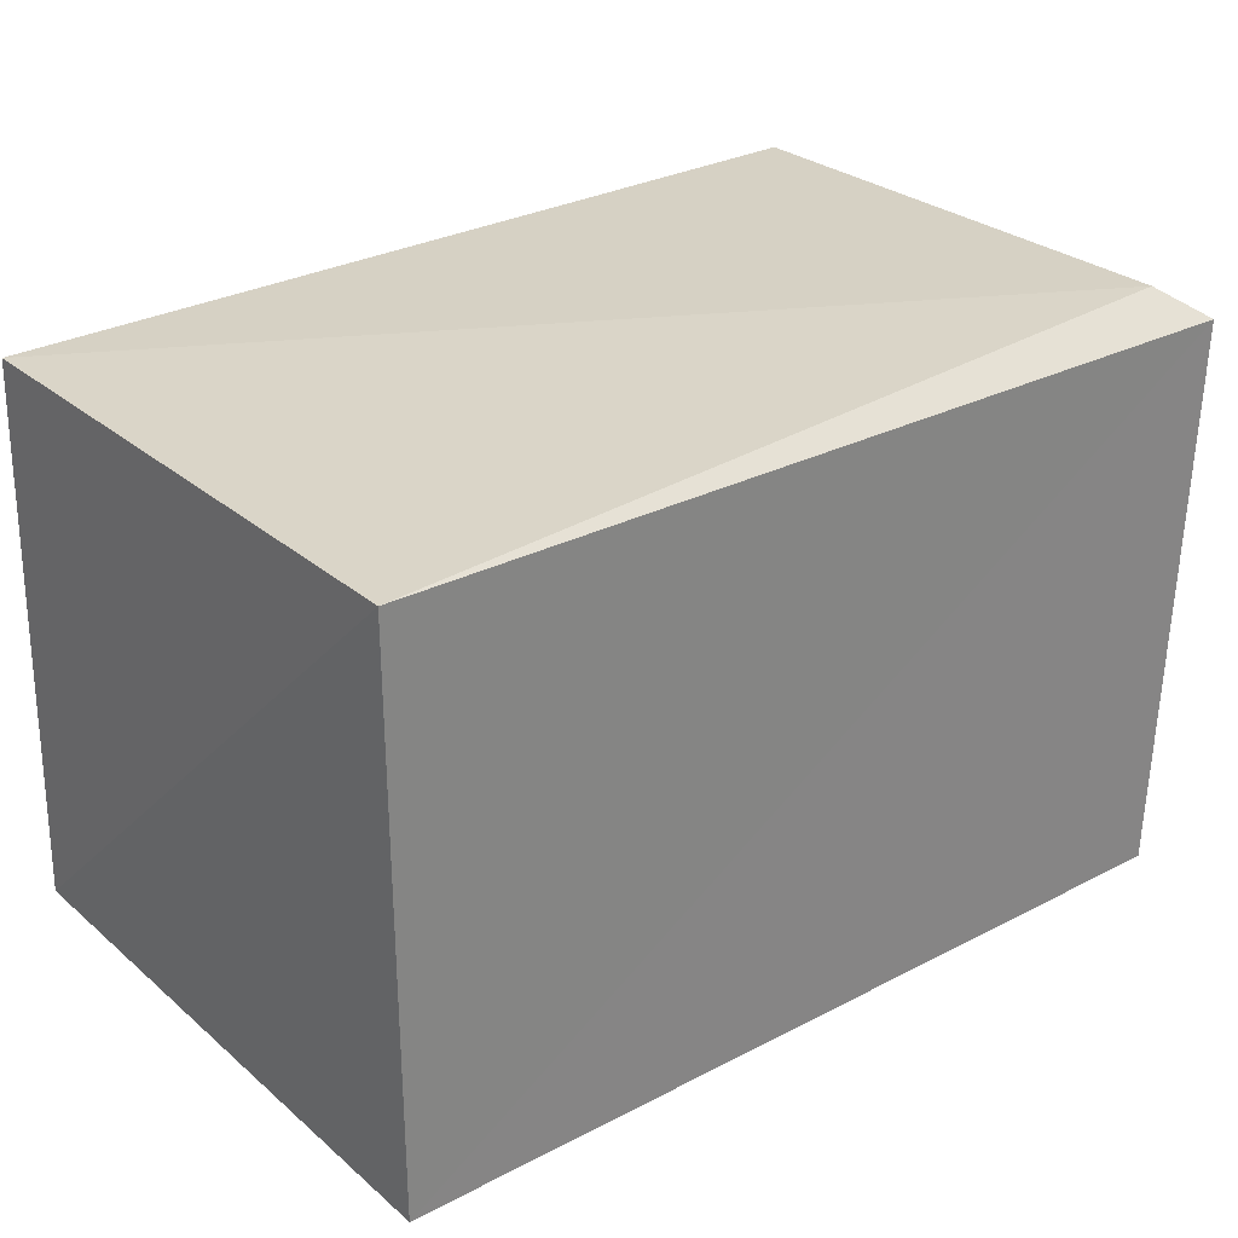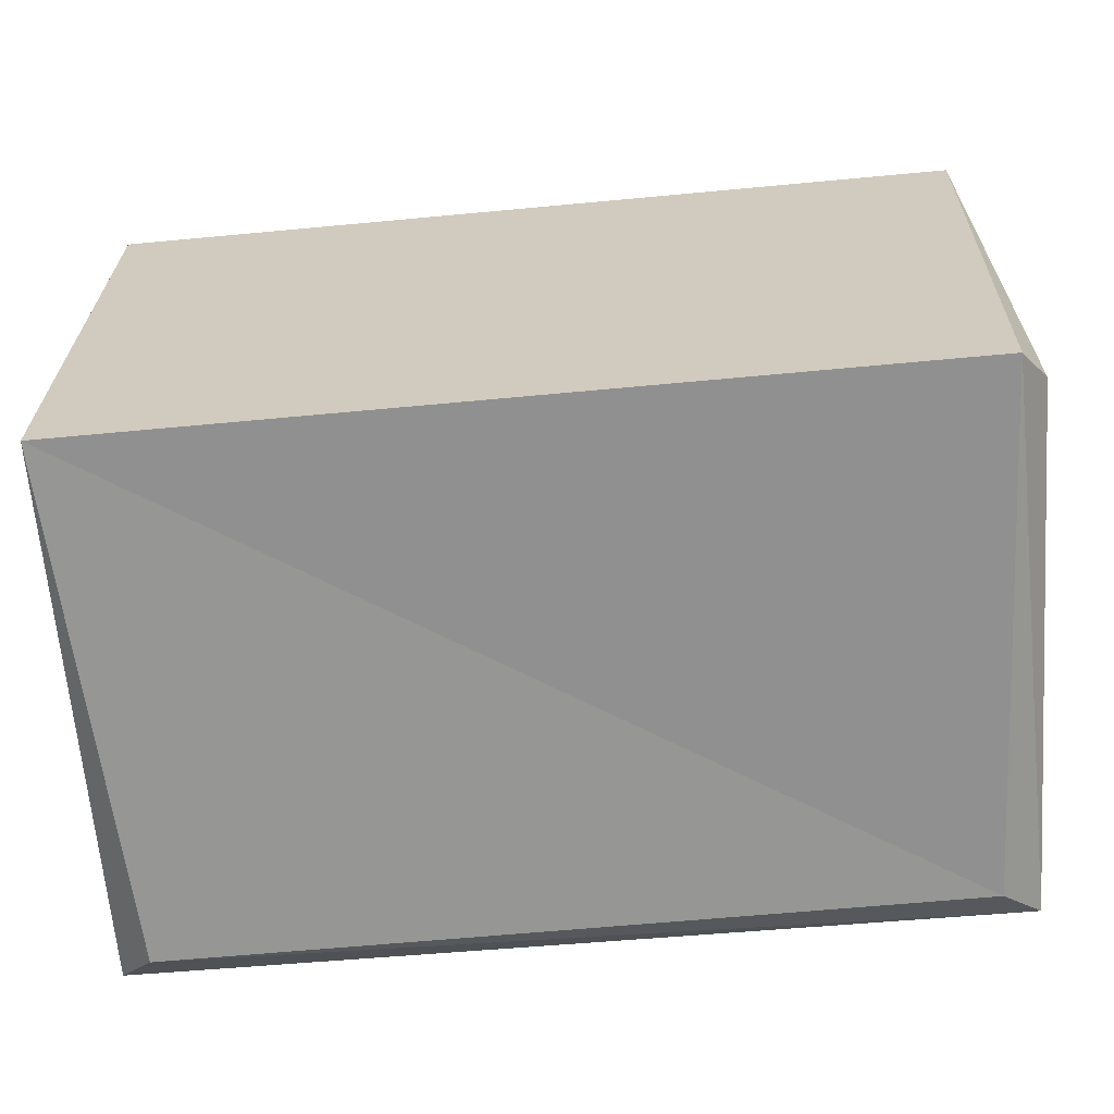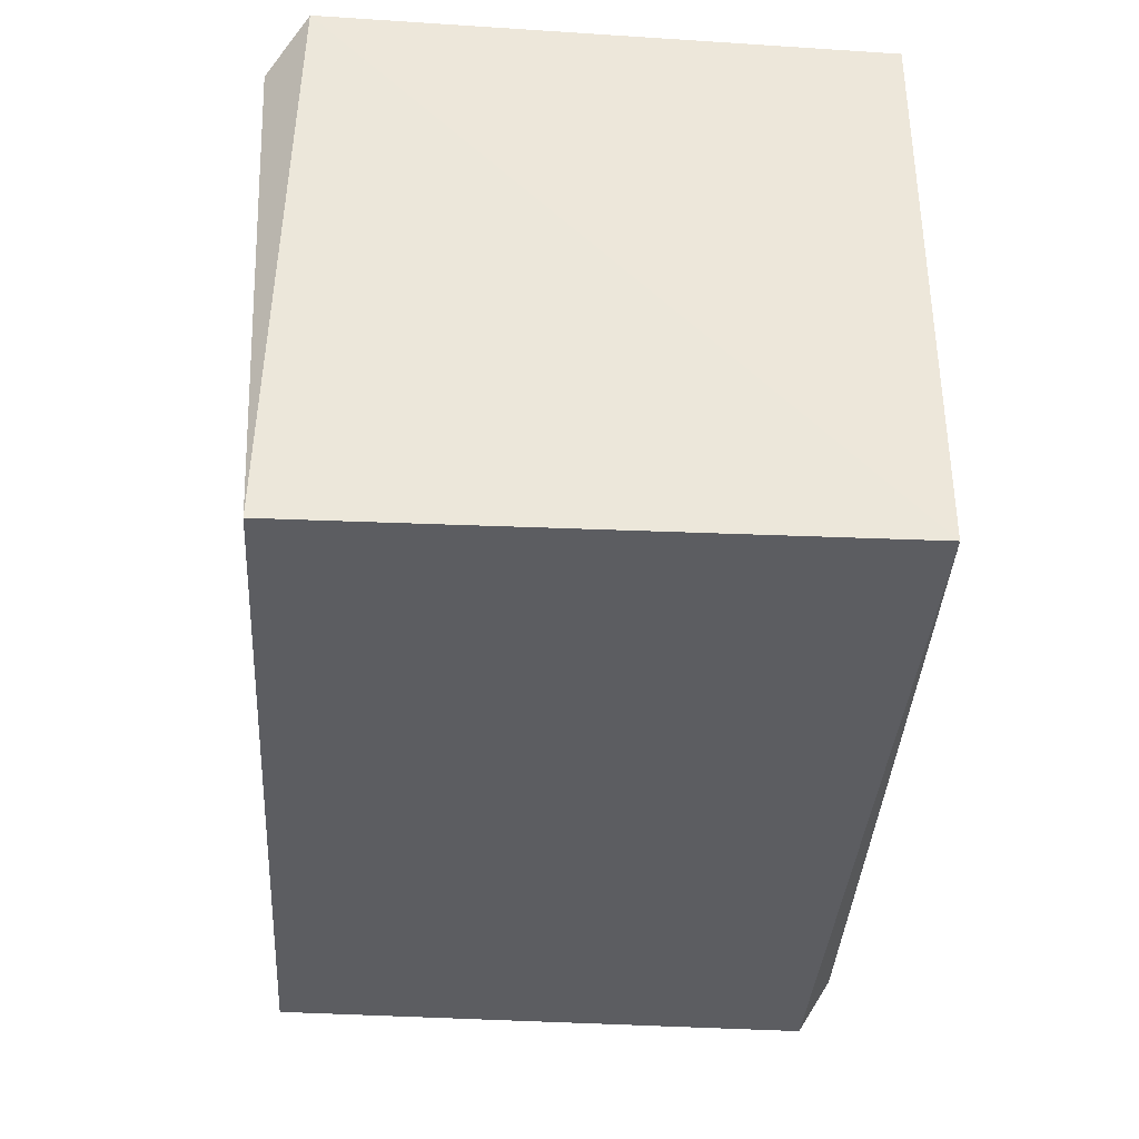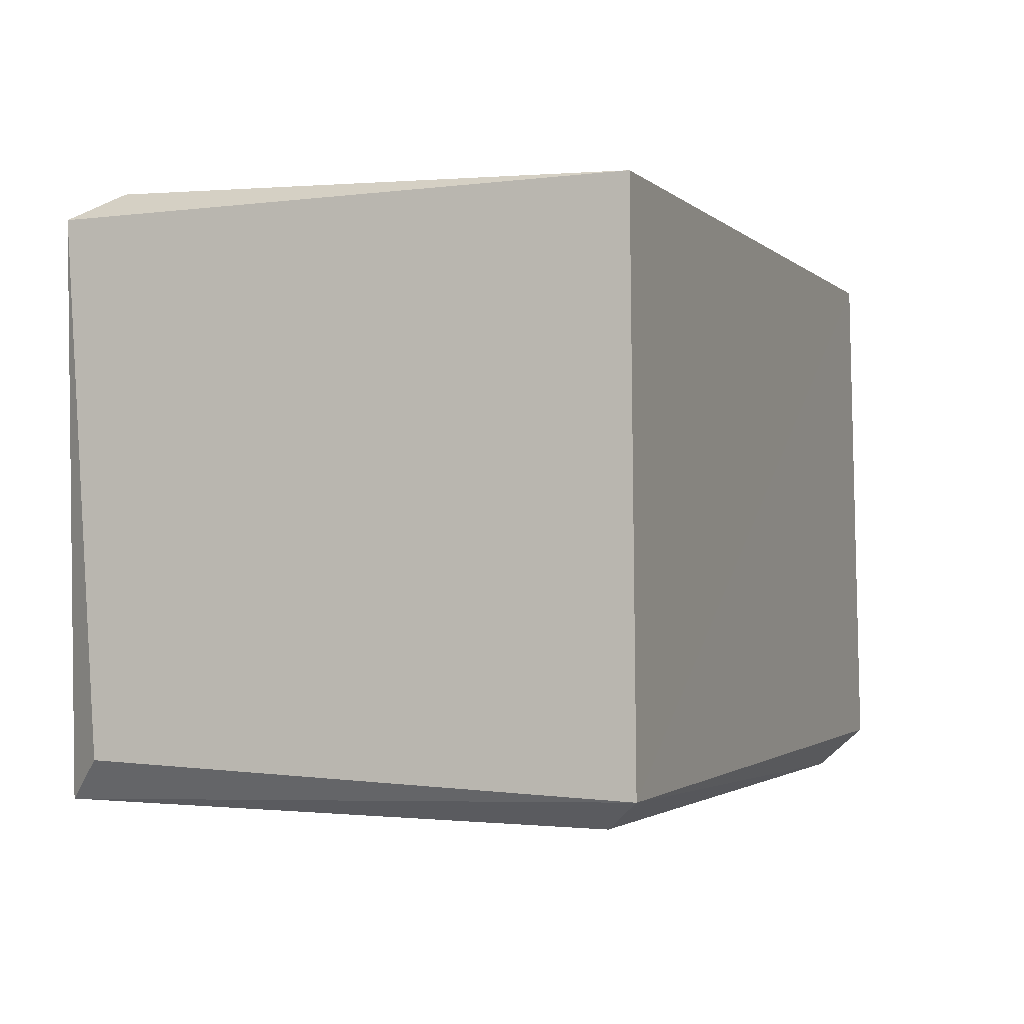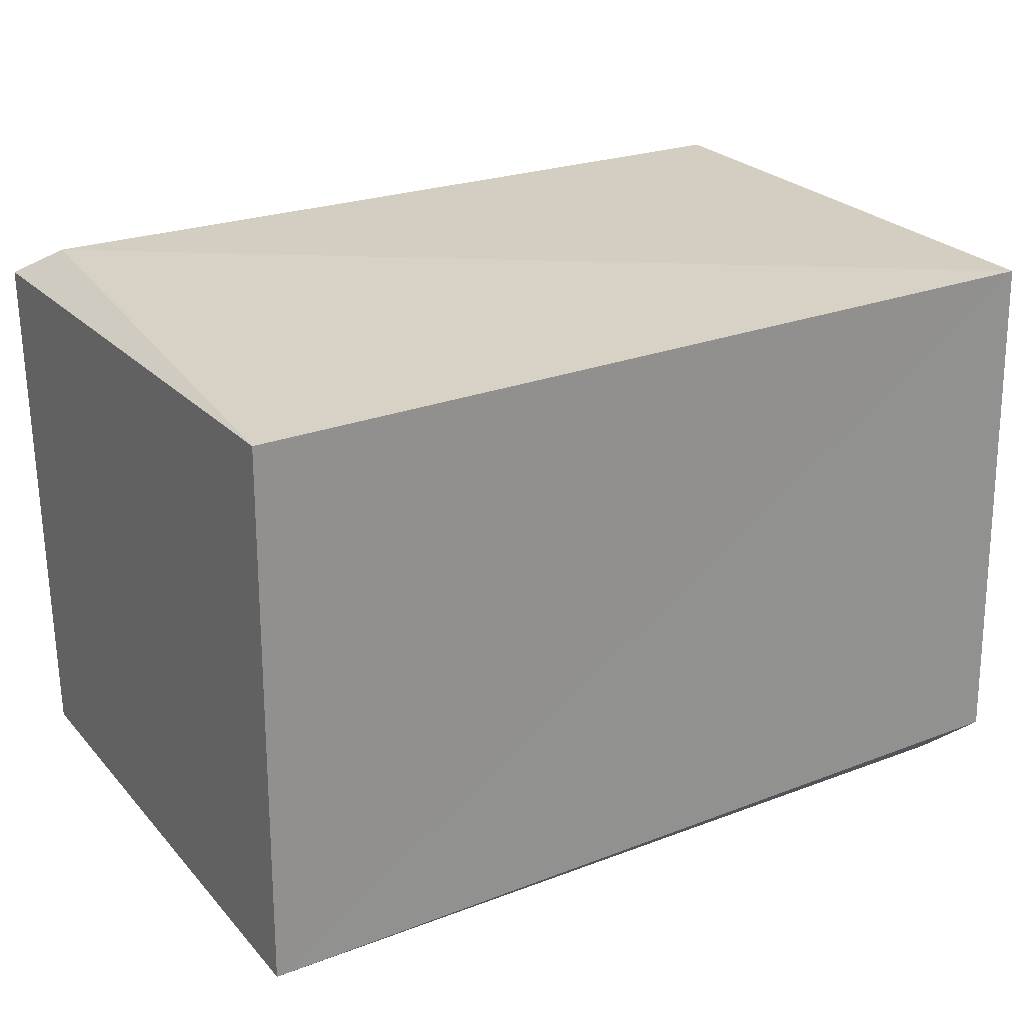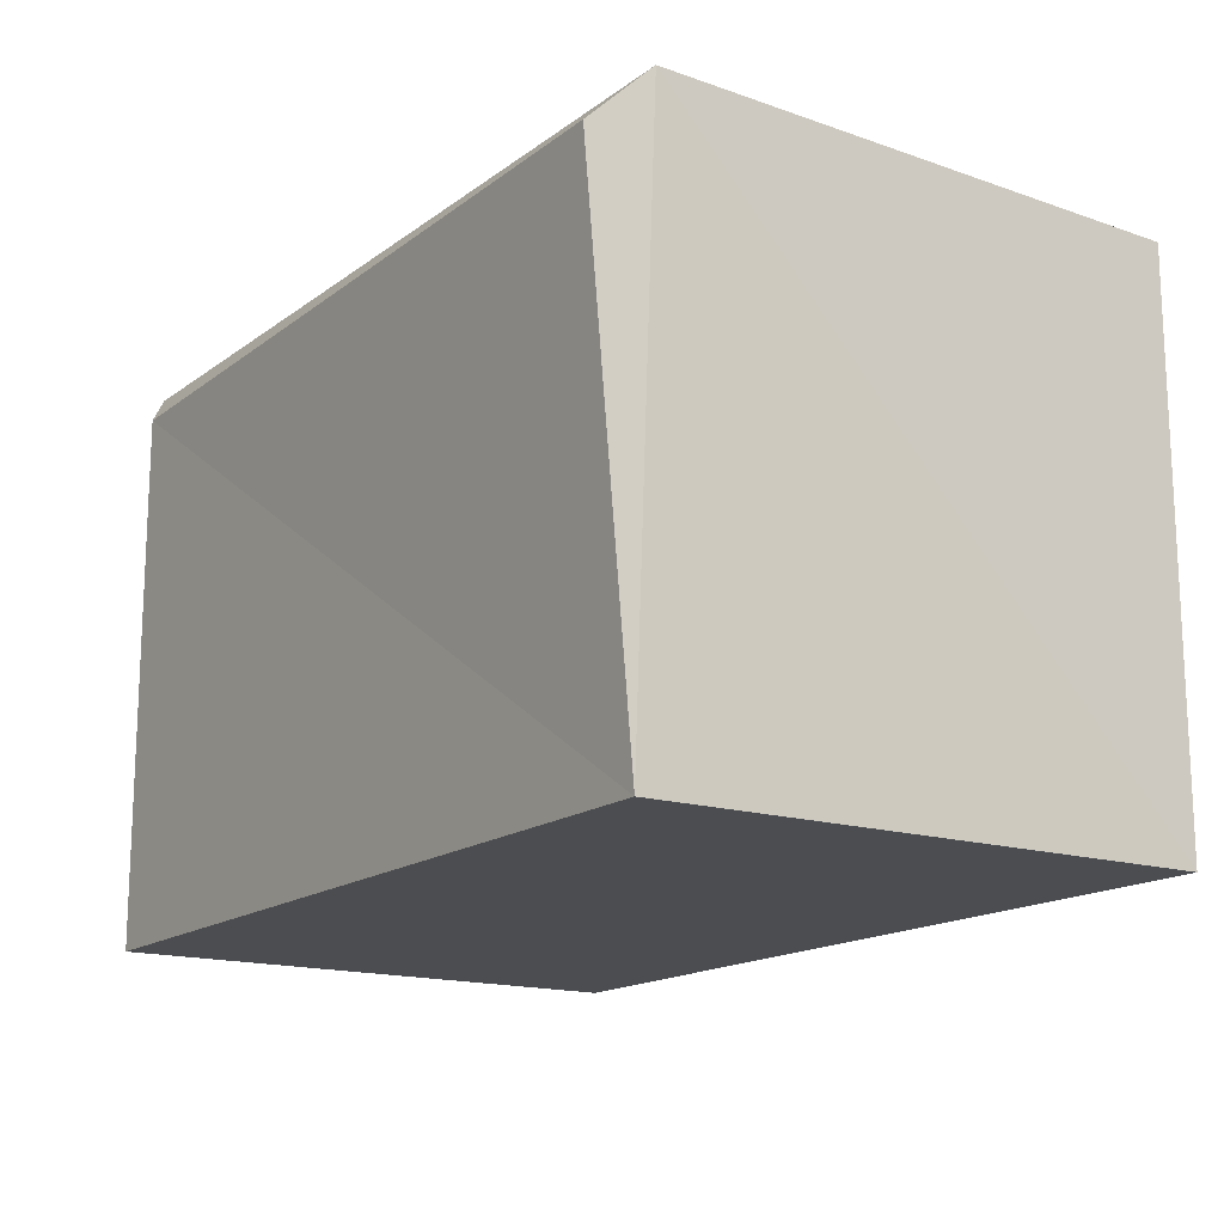
<metadata>
{"format":"obj","ext":"obj","renderer":"f3d","projection":"perspective","resolution":1024,"background":"white","views":[{"elev":28.9,"azim":141.1,"up":"+Y"},{"elev":-64.9,"azim":-175.0,"up":"+Y"},{"elev":-35.9,"azim":86.9,"up":"+Z"},{"elev":-1.8,"azim":-68.5,"up":"+Y"},{"elev":25.5,"azim":-31.4,"up":"+Y"},{"elev":-15.6,"azim":56.1,"up":"+Z"}]}
</metadata>
<code>
o Cube_Cube.002
v -0.5694 -0.312 -0.312
v 0.5566 -0.3315 0.3627
v -0.507 -0.3744 0.312
v 0.546 -0.351 -0.351
v -0.507 0.3744 -0.312
v 0.546 0.351 -0.351
v -0.5577 -0.338 0.3616
v -0.5577 0.338 -0.3616
v -0.533 -0.3627 -0.3627
v -0.546 0.351 0.351
v 0.507 -0.3822 0.312
v 0.546 0.351 0.351
f 1 8 9
f 6 8 5
f 11 7 3
f 7 1 9
f 3 7 9
f 5 8 10
f 11 2 7
f 11 4 2
f 4 8 6
f 1 10 8
f 7 12 10
f 3 4 11
f 12 5 10
f 2 6 12
f 4 9 8
f 1 7 10
f 7 2 12
f 3 9 4
f 12 6 5
f 2 4 6

</code>
